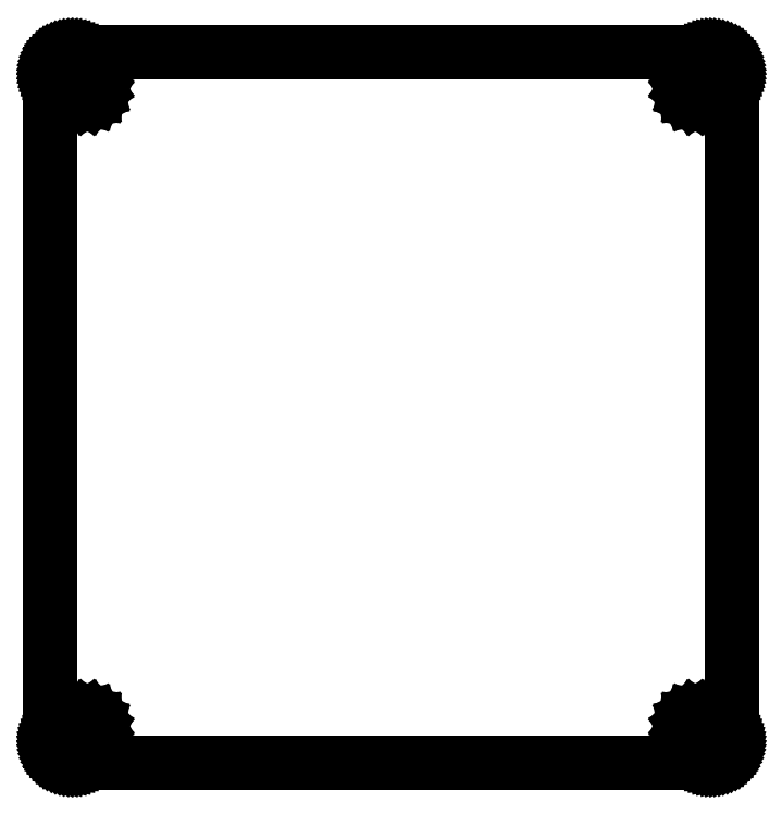
<metadata>
{"format":"dxf","ext":"dxf","renderer":"ezdxf+matplotlib","layout":"modelspace","background":"white","min_lineweight":24,"dpi":150}
</metadata>
<code>
0
SECTION
2
ENTITIES
0
LINE
8
0
10
89.25
20
96.57
30
0
11
89.48
21
96.56
31
0
0
LINE
8
0
10
89.48
20
96.56
30
0
11
89.72
21
96.53
31
0
0
LINE
8
0
10
89.72
20
96.53
30
0
11
89.95
21
96.48
31
0
0
LINE
8
0
10
89.95
20
96.48
30
0
11
90.17
21
96.42
31
0
0
LINE
8
0
10
90.17
20
96.42
30
0
11
90.4
21
96.34
31
0
0
LINE
8
0
10
90.4
20
96.34
30
0
11
90.61
21
96.24
31
0
0
LINE
8
0
10
90.61
20
96.24
30
0
11
90.81
21
96.12
31
0
0
LINE
8
0
10
90.81
20
96.12
30
0
11
91.01
21
95.99
31
0
0
LINE
8
0
10
91.01
20
95.99
30
0
11
91.19
21
95.85
31
0
0
LINE
8
0
10
91.19
20
95.85
30
0
11
91.37
21
95.69
31
0
0
LINE
8
0
10
91.37
20
95.69
30
0
11
91.53
21
95.51
31
0
0
LINE
8
0
10
91.53
20
95.51
30
0
11
91.67
21
95.33
31
0
0
LINE
8
0
10
91.67
20
95.33
30
0
11
91.8
21
95.13
31
0
0
LINE
8
0
10
91.8
20
95.13
30
0
11
91.92
21
94.93
31
0
0
LINE
8
0
10
91.92
20
94.93
30
0
11
92.02
21
94.71
31
0
0
LINE
8
0
10
92.02
20
94.71
30
0
11
92.1
21
94.49
31
0
0
LINE
8
0
10
92.1
20
94.49
30
0
11
92.16
21
94.27
31
0
0
LINE
8
0
10
92.16
20
94.27
30
0
11
92.21
21
94.04
31
0
0
LINE
8
0
10
92.21
20
94.04
30
0
11
92.24
21
93.8
31
0
0
LINE
8
0
10
92.24
20
93.8
30
0
11
92.25
21
93.57
31
0
0
LINE
8
0
10
92.25
20
93.57
30
0
11
92.25
21
3.365
31
0
0
LINE
8
0
10
92.25
20
3.365
30
0
11
92.24
21
3.13
31
0
0
LINE
8
0
10
92.24
20
3.13
30
0
11
92.21
21
2.895
31
0
0
LINE
8
0
10
92.21
20
2.895
30
0
11
92.16
21
2.665
31
0
0
LINE
8
0
10
92.16
20
2.665
30
0
11
92.1
21
2.438
31
0
0
LINE
8
0
10
92.1
20
2.438
30
0
11
92.02
21
2.217
31
0
0
LINE
8
0
10
92.02
20
2.217
30
0
11
91.92
21
2.004
31
0
0
LINE
8
0
10
91.92
20
2.004
30
0
11
91.8
21
1.797
31
0
0
LINE
8
0
10
91.8
20
1.797
30
0
11
91.67
21
1.601
31
0
0
LINE
8
0
10
91.67
20
1.601
30
0
11
91.53
21
1.417
31
0
0
LINE
8
0
10
91.53
20
1.417
30
0
11
91.37
21
1.243
31
0
0
LINE
8
0
10
91.37
20
1.243
30
0
11
91.19
21
1.083
31
0
0
LINE
8
0
10
91.19
20
1.083
30
0
11
91.01
21
0.9371
31
0
0
LINE
8
0
10
91.01
20
0.9371
30
0
11
90.81
21
0.8075
31
0
0
LINE
8
0
10
90.81
20
0.8075
30
0
11
90.61
21
0.6918
31
0
0
LINE
8
0
10
90.61
20
0.6918
30
0
11
90.4
21
0.5939
31
0
0
LINE
8
0
10
90.4
20
0.5939
30
0
11
90.17
21
0.5113
31
0
0
LINE
8
0
10
90.17
20
0.5113
30
0
11
89.95
21
0.4479
31
0
0
LINE
8
0
10
89.95
20
0.4479
30
0
11
89.72
21
0.401
31
0
0
LINE
8
0
10
89.72
20
0.401
30
0
11
89.48
21
0.3748
31
0
0
LINE
8
0
10
89.48
20
0.3748
30
0
11
89.25
21
0.3652
31
0
0
LINE
8
0
10
89.25
20
0.3652
30
0
11
3.095
21
0.3652
31
0
0
LINE
8
0
10
3.095
20
0.3652
30
0
11
2.859
21
0.3748
31
0
0
LINE
8
0
10
2.859
20
0.3748
30
0
11
2.625
21
0.401
31
0
0
LINE
8
0
10
2.625
20
0.401
30
0
11
2.395
21
0.4479
31
0
0
LINE
8
0
10
2.395
20
0.4479
30
0
11
2.168
21
0.5113
31
0
0
LINE
8
0
10
2.168
20
0.5113
30
0
11
1.947
21
0.5939
31
0
0
LINE
8
0
10
1.947
20
0.5939
30
0
11
1.734
21
0.6918
31
0
0
LINE
8
0
10
1.734
20
0.6918
30
0
11
1.527
21
0.8075
31
0
0
LINE
8
0
10
1.527
20
0.8075
30
0
11
1.331
21
0.9371
31
0
0
LINE
8
0
10
1.331
20
0.9371
30
0
11
1.147
21
1.083
31
0
0
LINE
8
0
10
1.147
20
1.083
30
0
11
0.9729
21
1.243
31
0
0
LINE
8
0
10
0.9729
20
1.243
30
0
11
0.813
21
1.417
31
0
0
LINE
8
0
10
0.813
20
1.417
30
0
11
0.667
21
1.601
31
0
0
LINE
8
0
10
0.667
20
1.601
30
0
11
0.5374
21
1.797
31
0
0
LINE
8
0
10
0.5374
20
1.797
30
0
11
0.4217
21
2.004
31
0
0
LINE
8
0
10
0.4217
20
2.004
30
0
11
0.3238
21
2.217
31
0
0
LINE
8
0
10
0.3238
20
2.217
30
0
11
0.2412
21
2.438
31
0
0
LINE
8
0
10
0.2412
20
2.438
30
0
11
0.1778
21
2.665
31
0
0
LINE
8
0
10
0.1778
20
2.665
30
0
11
0.1309
21
2.895
31
0
0
LINE
8
0
10
0.1309
20
2.895
30
0
11
0.1047
21
3.13
31
0
0
LINE
8
0
10
0.1047
20
3.13
30
0
11
0.09508
21
3.365
31
0
0
LINE
8
0
10
0.09508
20
3.365
30
0
11
0.09508
21
93.57
31
0
0
LINE
8
0
10
0.09508
20
93.57
30
0
11
0.1047
21
93.8
31
0
0
LINE
8
0
10
0.1047
20
93.8
30
0
11
0.1309
21
94.04
31
0
0
LINE
8
0
10
0.1309
20
94.04
30
0
11
0.1778
21
94.27
31
0
0
LINE
8
0
10
0.1778
20
94.27
30
0
11
0.2412
21
94.49
31
0
0
LINE
8
0
10
0.2412
20
94.49
30
0
11
0.3238
21
94.71
31
0
0
LINE
8
0
10
0.3238
20
94.71
30
0
11
0.4217
21
94.93
31
0
0
LINE
8
0
10
0.4217
20
94.93
30
0
11
0.5374
21
95.13
31
0
0
LINE
8
0
10
0.5374
20
95.13
30
0
11
0.667
21
95.33
31
0
0
LINE
8
0
10
0.667
20
95.33
30
0
11
0.813
21
95.51
31
0
0
LINE
8
0
10
0.813
20
95.51
30
0
11
0.9729
21
95.69
31
0
0
LINE
8
0
10
0.9729
20
95.69
30
0
11
1.147
21
95.85
31
0
0
LINE
8
0
10
1.147
20
95.85
30
0
11
1.331
21
95.99
31
0
0
LINE
8
0
10
1.331
20
95.99
30
0
11
1.527
21
96.12
31
0
0
LINE
8
0
10
1.527
20
96.12
30
0
11
1.734
21
96.24
31
0
0
LINE
8
0
10
1.734
20
96.24
30
0
11
1.947
21
96.34
31
0
0
LINE
8
0
10
1.947
20
96.34
30
0
11
2.168
21
96.42
31
0
0
LINE
8
0
10
2.168
20
96.42
30
0
11
2.395
21
96.48
31
0
0
LINE
8
0
10
2.395
20
96.48
30
0
11
2.625
21
96.53
31
0
0
LINE
8
0
10
2.625
20
96.53
30
0
11
2.859
21
96.56
31
0
0
LINE
8
0
10
2.859
20
96.56
30
0
11
3.095
21
96.57
31
0
0
LINE
8
0
10
3.095
20
96.57
30
0
11
89.25
21
96.57
31
0
0
LINE
8
0
10
4.632
20
6.791
30
0
11
4.214
21
6.579
31
0
0
LINE
8
0
10
4.214
20
6.579
30
0
11
3.882
21
6.247
31
0
0
LINE
8
0
10
3.882
20
6.247
30
0
11
3.668
21
5.829
31
0
0
LINE
8
0
10
3.668
20
5.829
30
0
11
3.595
21
5.365
31
0
0
LINE
8
0
10
3.595
20
5.365
30
0
11
3.668
21
4.902
31
0
0
LINE
8
0
10
3.668
20
4.902
30
0
11
3.882
21
4.484
31
0
0
LINE
8
0
10
3.882
20
4.484
30
0
11
4.214
21
4.152
31
0
0
LINE
8
0
10
4.214
20
4.152
30
0
11
4.632
21
3.938
31
0
0
LINE
8
0
10
4.632
20
3.938
30
0
11
5.096
21
3.864
31
0
0
LINE
8
0
10
5.096
20
3.864
30
0
11
5.559
21
3.938
31
0
0
LINE
8
0
10
5.559
20
3.938
30
0
11
5.977
21
4.152
31
0
0
LINE
8
0
10
5.977
20
4.152
30
0
11
6.309
21
4.484
31
0
0
LINE
8
0
10
6.309
20
4.484
30
0
11
6.521
21
4.902
31
0
0
LINE
8
0
10
6.521
20
4.902
30
0
11
6.595
21
5.365
31
0
0
LINE
8
0
10
6.595
20
5.365
30
0
11
6.521
21
5.829
31
0
0
LINE
8
0
10
6.521
20
5.829
30
0
11
6.309
21
6.247
31
0
0
LINE
8
0
10
6.309
20
6.247
30
0
11
5.977
21
6.579
31
0
0
LINE
8
0
10
5.977
20
6.579
30
0
11
5.559
21
6.791
31
0
0
LINE
8
0
10
5.559
20
6.791
30
0
11
5.096
21
6.864
31
0
0
LINE
8
0
10
5.096
20
6.864
30
0
11
4.632
21
6.791
31
0
0
LINE
8
0
10
86.78
20
6.791
30
0
11
86.36
21
6.579
31
0
0
LINE
8
0
10
86.36
20
6.579
30
0
11
86.03
21
6.247
31
0
0
LINE
8
0
10
86.03
20
6.247
30
0
11
85.82
21
5.829
31
0
0
LINE
8
0
10
85.82
20
5.829
30
0
11
85.75
21
5.365
31
0
0
LINE
8
0
10
85.75
20
5.365
30
0
11
85.82
21
4.902
31
0
0
LINE
8
0
10
85.82
20
4.902
30
0
11
86.03
21
4.484
31
0
0
LINE
8
0
10
86.03
20
4.484
30
0
11
86.36
21
4.152
31
0
0
LINE
8
0
10
86.36
20
4.152
30
0
11
86.78
21
3.938
31
0
0
LINE
8
0
10
86.78
20
3.938
30
0
11
87.25
21
3.864
31
0
0
LINE
8
0
10
87.25
20
3.864
30
0
11
87.71
21
3.938
31
0
0
LINE
8
0
10
87.71
20
3.938
30
0
11
88.13
21
4.152
31
0
0
LINE
8
0
10
88.13
20
4.152
30
0
11
88.46
21
4.484
31
0
0
LINE
8
0
10
88.46
20
4.484
30
0
11
88.67
21
4.902
31
0
0
LINE
8
0
10
88.67
20
4.902
30
0
11
88.75
21
5.365
31
0
0
LINE
8
0
10
88.75
20
5.365
30
0
11
88.67
21
5.829
31
0
0
LINE
8
0
10
88.67
20
5.829
30
0
11
88.46
21
6.247
31
0
0
LINE
8
0
10
88.46
20
6.247
30
0
11
88.13
21
6.579
31
0
0
LINE
8
0
10
88.13
20
6.579
30
0
11
87.71
21
6.791
31
0
0
LINE
8
0
10
87.71
20
6.791
30
0
11
87.25
21
6.864
31
0
0
LINE
8
0
10
87.25
20
6.864
30
0
11
86.78
21
6.791
31
0
0
LINE
8
0
10
4.632
20
92.99
30
0
11
4.214
21
92.78
31
0
0
LINE
8
0
10
4.214
20
92.78
30
0
11
3.882
21
92.45
31
0
0
LINE
8
0
10
3.882
20
92.45
30
0
11
3.668
21
92.03
31
0
0
LINE
8
0
10
3.668
20
92.03
30
0
11
3.595
21
91.57
31
0
0
LINE
8
0
10
3.595
20
91.57
30
0
11
3.668
21
91.1
31
0
0
LINE
8
0
10
3.668
20
91.1
30
0
11
3.882
21
90.68
31
0
0
LINE
8
0
10
3.882
20
90.68
30
0
11
4.214
21
90.35
31
0
0
LINE
8
0
10
4.214
20
90.35
30
0
11
4.632
21
90.14
31
0
0
LINE
8
0
10
4.632
20
90.14
30
0
11
5.096
21
90.07
31
0
0
LINE
8
0
10
5.096
20
90.07
30
0
11
5.559
21
90.14
31
0
0
LINE
8
0
10
5.559
20
90.14
30
0
11
5.977
21
90.35
31
0
0
LINE
8
0
10
5.977
20
90.35
30
0
11
6.309
21
90.68
31
0
0
LINE
8
0
10
6.309
20
90.68
30
0
11
6.521
21
91.1
31
0
0
LINE
8
0
10
6.521
20
91.1
30
0
11
6.595
21
91.57
31
0
0
LINE
8
0
10
6.595
20
91.57
30
0
11
6.521
21
92.03
31
0
0
LINE
8
0
10
6.521
20
92.03
30
0
11
6.309
21
92.45
31
0
0
LINE
8
0
10
6.309
20
92.45
30
0
11
5.977
21
92.78
31
0
0
LINE
8
0
10
5.977
20
92.78
30
0
11
5.559
21
92.99
31
0
0
LINE
8
0
10
5.559
20
92.99
30
0
11
5.096
21
93.07
31
0
0
LINE
8
0
10
5.096
20
93.07
30
0
11
4.632
21
92.99
31
0
0
LINE
8
0
10
86.78
20
92.99
30
0
11
86.36
21
92.78
31
0
0
LINE
8
0
10
86.36
20
92.78
30
0
11
86.03
21
92.45
31
0
0
LINE
8
0
10
86.03
20
92.45
30
0
11
85.82
21
92.03
31
0
0
LINE
8
0
10
85.82
20
92.03
30
0
11
85.75
21
91.57
31
0
0
LINE
8
0
10
85.75
20
91.57
30
0
11
85.82
21
91.1
31
0
0
LINE
8
0
10
85.82
20
91.1
30
0
11
86.03
21
90.68
31
0
0
LINE
8
0
10
86.03
20
90.68
30
0
11
86.36
21
90.35
31
0
0
LINE
8
0
10
86.36
20
90.35
30
0
11
86.78
21
90.14
31
0
0
LINE
8
0
10
86.78
20
90.14
30
0
11
87.25
21
90.07
31
0
0
LINE
8
0
10
87.25
20
90.07
30
0
11
87.71
21
90.14
31
0
0
LINE
8
0
10
87.71
20
90.14
30
0
11
88.13
21
90.35
31
0
0
LINE
8
0
10
88.13
20
90.35
30
0
11
88.46
21
90.68
31
0
0
LINE
8
0
10
88.46
20
90.68
30
0
11
88.67
21
91.1
31
0
0
LINE
8
0
10
88.67
20
91.1
30
0
11
88.75
21
91.57
31
0
0
LINE
8
0
10
88.75
20
91.57
30
0
11
88.67
21
92.03
31
0
0
LINE
8
0
10
88.67
20
92.03
30
0
11
88.46
21
92.45
31
0
0
LINE
8
0
10
88.46
20
92.45
30
0
11
88.13
21
92.78
31
0
0
LINE
8
0
10
88.13
20
92.78
30
0
11
87.71
21
92.99
31
0
0
LINE
8
0
10
87.71
20
92.99
30
0
11
87.25
21
93.07
31
0
0
LINE
8
0
10
87.25
20
93.07
30
0
11
86.78
21
92.99
31
0
0
ENDSEC
0
EOF

</code>
